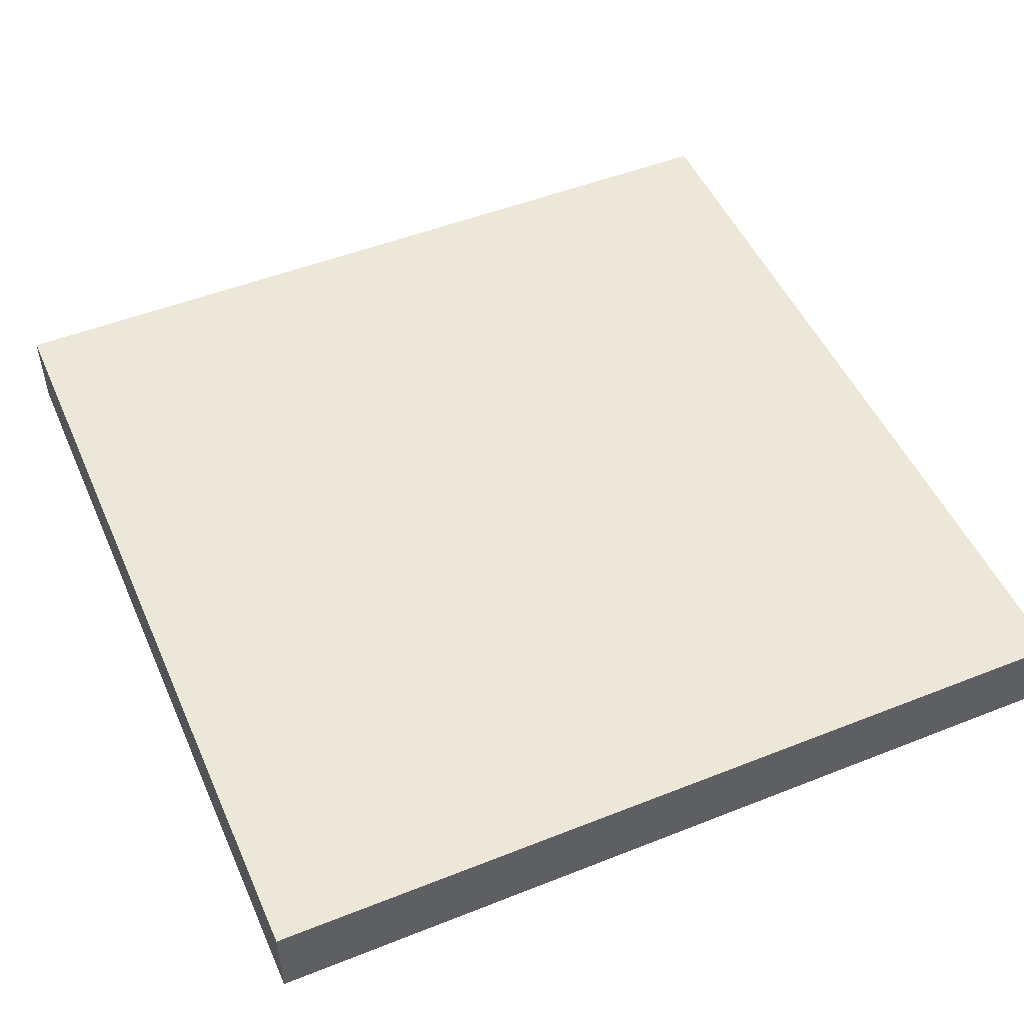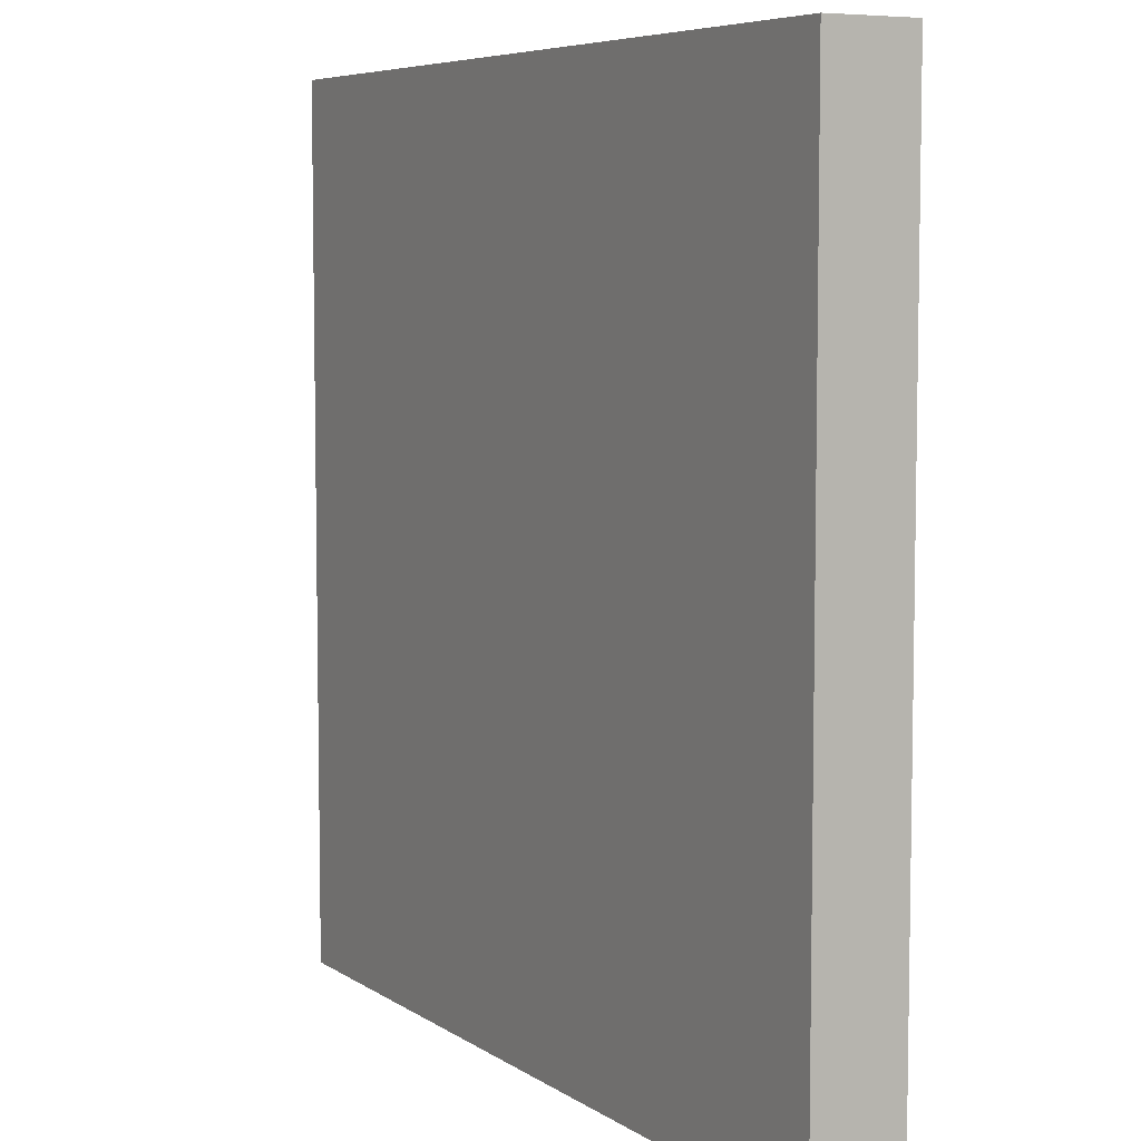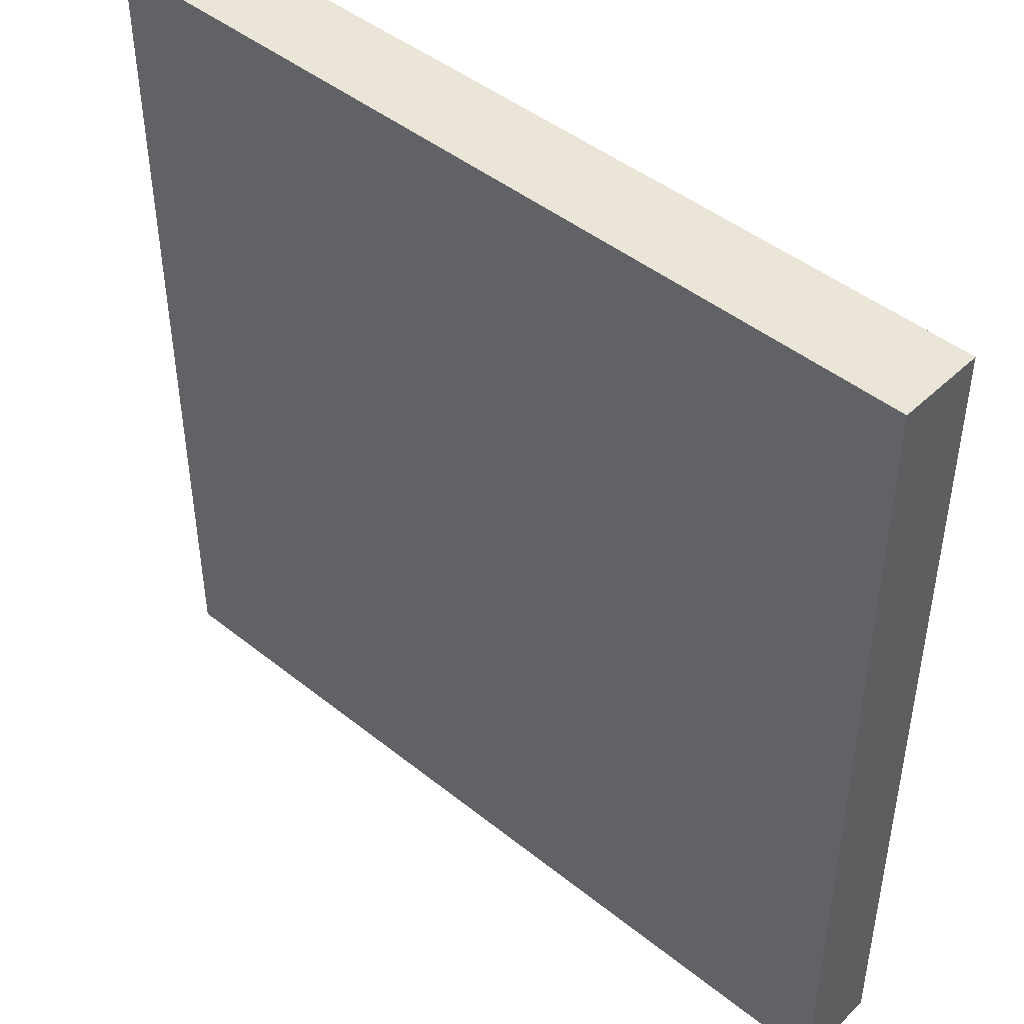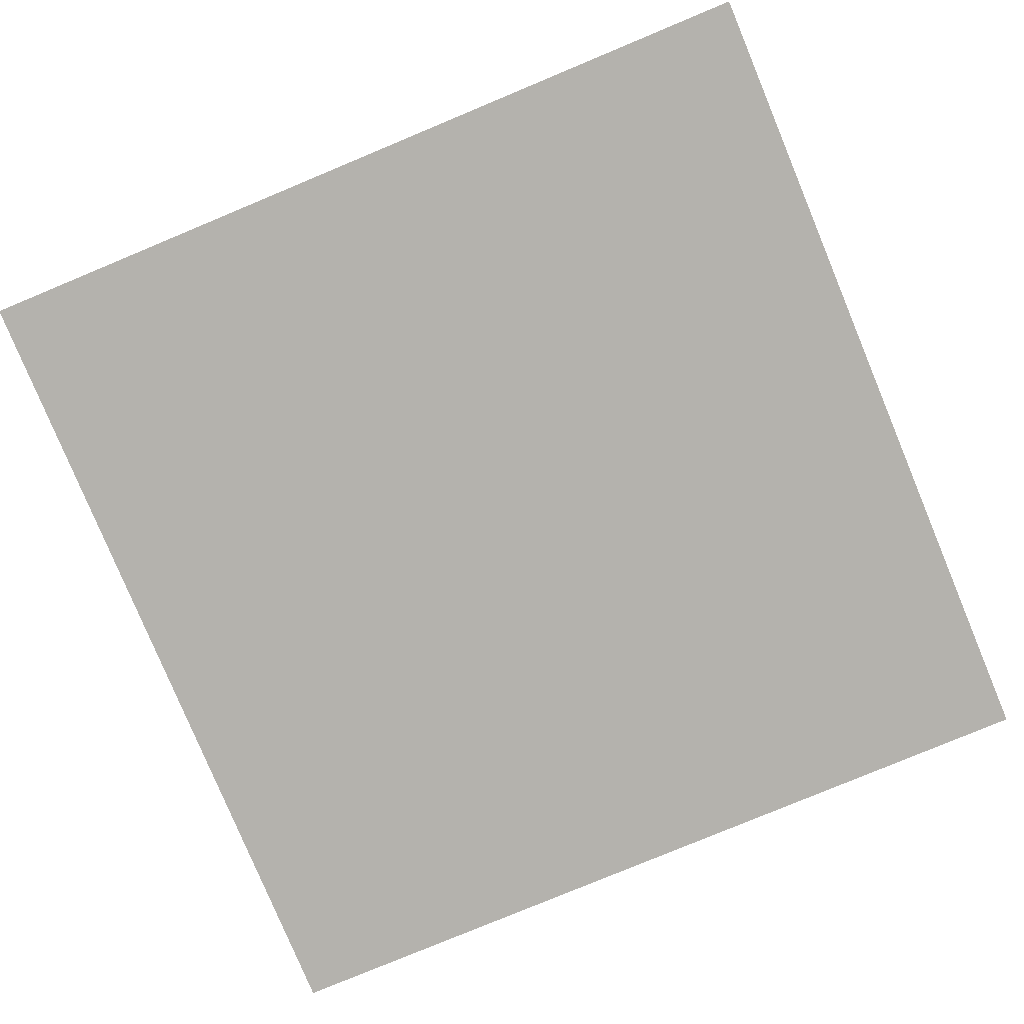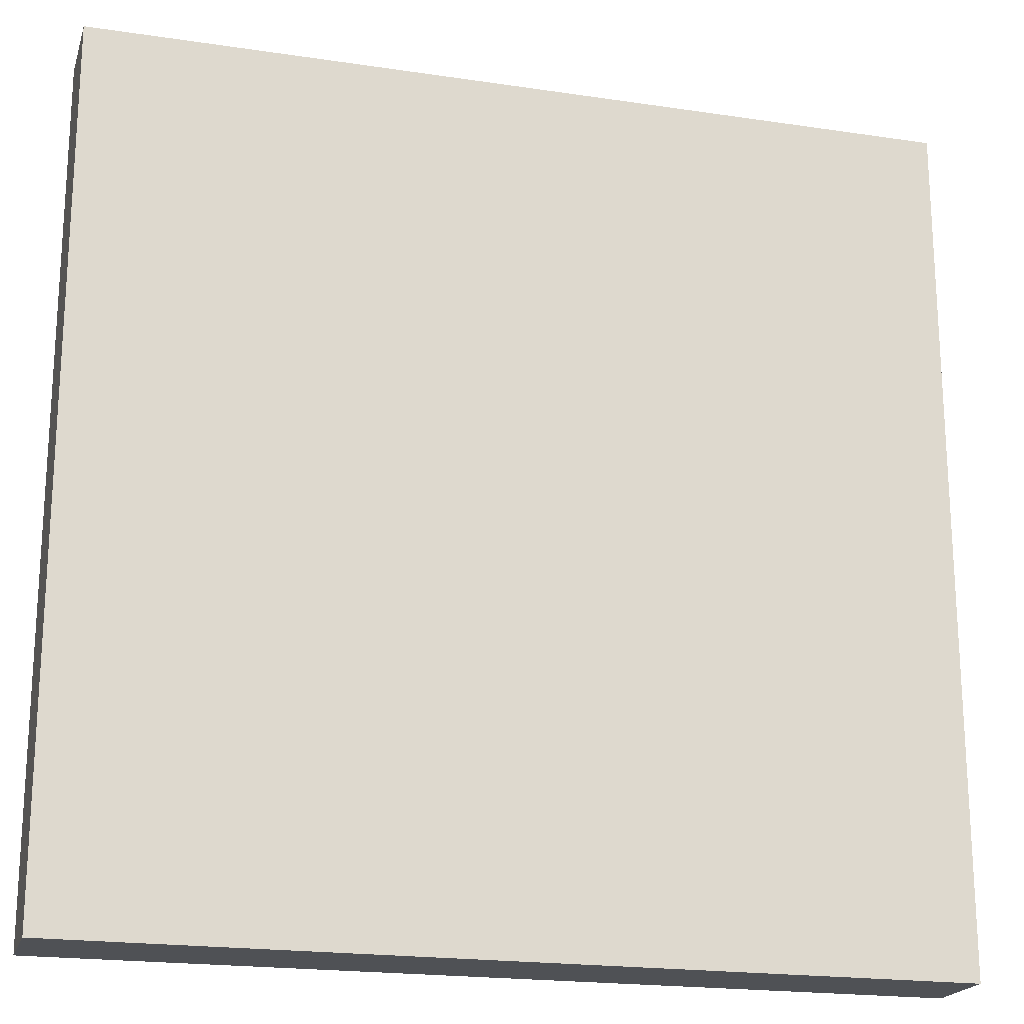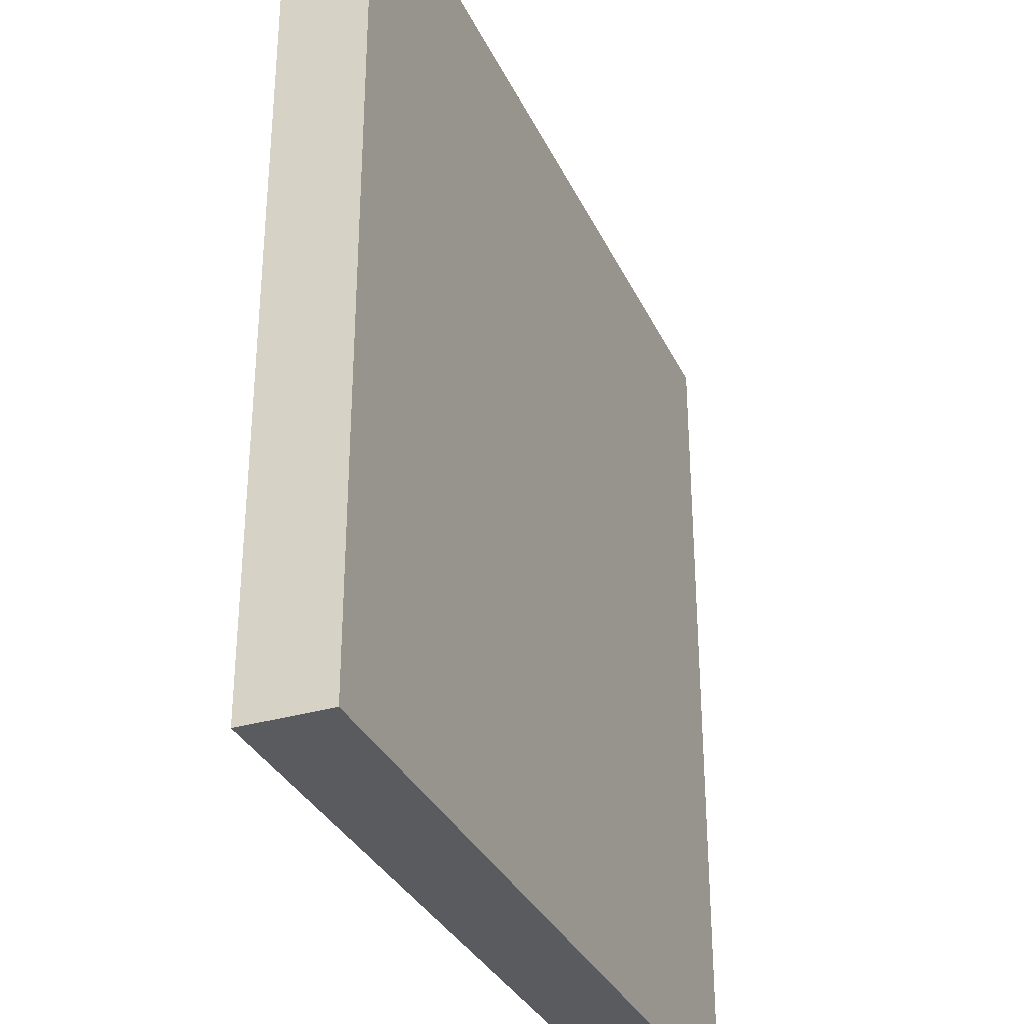
<metadata>
{"format":"obj","ext":"obj","renderer":"f3d","projection":"perspective","resolution":1024,"background":"white","views":[{"elev":50.1,"azim":156.5,"up":"+Y"},{"elev":6.5,"azim":-119.1,"up":"+Z"},{"elev":45.6,"azim":-137.4,"up":"+Z"},{"elev":-79.6,"azim":112.6,"up":"+Y"},{"elev":-20.1,"azim":-15.4,"up":"+Z"},{"elev":-32.7,"azim":112.2,"up":"+Z"}]}
</metadata>
<code>
o
v -0.5 0 0.5
v -0.5 0 0.4
v -0.5 0 0.3
v -0.5 0 0.1
v -0.5 0 -0.1
v -0.5 0 -0.5
v -0.5 0.1 0.5
v -0.5 0.1 0.4
v -0.5 0.1 0.3
v -0.5 0.1 0.1
v -0.5 0.1 -0.1
v -0.5 0.1 -0.5
v 0.5 0 0.5
v 0.5 0 0.3
v 0.5 0 0.1
v 0.5 0 -0.1
v 0.5 0 -0.4
v 0.5 0 -0.5
v 0.5 0.1 0.5
v 0.5 0.1 0.3
v 0.5 0.1 0.1
v 0.5 0.1 -0.1
v 0.5 0.1 -0.4
v 0.5 0.1 -0.5
v -0.5 0 0.5
v -0.5 0.1 0.5
v -0.3 0 0.5
v -0.3 0.1 0.5
v 0.5 0 0.5
v 0.5 0.1 0.5
v -0.5 0 -0.5
v -0.5 0.1 -0.5
v -0.3 0 -0.5
v -0.3 0.1 -0.5
v 0.5 0 -0.5
v 0.5 0.1 -0.5
v -0.5 0 0.5
v -0.3 0 0.5
v 0.5 0 0.5
v -0.5 0 0.4
v -0.4 0 0.4
v -0.1 0 0.4
v 0.4 0 0.4
v -0.5 0 0.3
v -0.4 0 0.3
v -0.3 0 0.3
v 0.4 0 0.3
v 0.5 0 0.3
v -0.2 0 0.2
v -0.1 0 0.2
v -0.5 0 0.1
v -0.4 0 0.1
v -0.3 0 0.1
v -0.2 0 0.1
v 0.4 0 0.1
v 0.5 0 0.1
v -0.4 0 0
v -0.3 0 0
v -0.5 0 -0.1
v -0.4 0 -0.1
v 0.3 0 -0.1
v 0.4 0 -0.1
v 0.5 0 -0.1
v 0.2 0 -0.2
v 0.3 0 -0.2
v 0.1 0 -0.3
v 0.2 0 -0.3
v -0.3 0 -0.4
v 0.1 0 -0.4
v 0.4 0 -0.4
v 0.5 0 -0.4
v -0.5 0 -0.5
v -0.3 0 -0.5
v 0.5 0 -0.5
v -0.5 0.1 0.5
v -0.3 0.1 0.5
v 0.5 0.1 0.5
v -0.5 0.1 0.4
v -0.4 0.1 0.4
v -0.1 0.1 0.4
v 0.4 0.1 0.4
v -0.5 0.1 0.3
v -0.4 0.1 0.3
v -0.3 0.1 0.3
v 0.4 0.1 0.3
v 0.5 0.1 0.3
v -0.2 0.1 0.2
v -0.1 0.1 0.2
v -0.5 0.1 0.1
v -0.4 0.1 0.1
v -0.3 0.1 0.1
v -0.2 0.1 0.1
v 0.4 0.1 0.1
v 0.5 0.1 0.1
v -0.4 0.1 0
v -0.3 0.1 0
v -0.5 0.1 -0.1
v -0.4 0.1 -0.1
v 0.3 0.1 -0.1
v 0.4 0.1 -0.1
v 0.5 0.1 -0.1
v 0.2 0.1 -0.2
v 0.3 0.1 -0.2
v 0.1 0.1 -0.3
v 0.2 0.1 -0.3
v -0.3 0.1 -0.4
v 0.1 0.1 -0.4
v 0.4 0.1 -0.4
v 0.5 0.1 -0.4
v -0.5 0.1 -0.5
v -0.3 0.1 -0.5
v 0.5 0.1 -0.5
f 7 2 1
f 8 3 2
f 8 2 7
f 9 4 3
f 9 3 8
f 10 5 4
f 10 4 9
f 11 6 5
f 11 5 10
f 12 6 11
f 13 14 19
f 14 15 20
f 19 14 20
f 15 16 21
f 20 15 21
f 16 17 22
f 21 16 22
f 17 18 23
f 22 17 23
f 23 18 24
f 27 26 25
f 28 26 27
f 29 28 27
f 30 28 29
f 31 32 33
f 33 32 34
f 33 34 35
f 35 34 36
f 40 38 37
f 41 38 40
f 42 39 38
f 43 39 42
f 44 41 40
f 45 38 41
f 45 41 44
f 46 42 38
f 46 38 45
f 47 39 43
f 47 43 42
f 48 39 47
f 49 42 46
f 49 46 45
f 50 48 47
f 50 42 49
f 50 47 42
f 51 45 44
f 52 49 45
f 52 45 51
f 53 49 52
f 54 50 49
f 54 49 53
f 55 48 50
f 55 50 54
f 56 48 55
f 57 53 52
f 57 52 51
f 58 54 53
f 58 53 57
f 58 55 54
f 59 57 51
f 60 58 57
f 60 57 59
f 61 55 58
f 61 58 60
f 62 56 55
f 62 55 61
f 63 56 62
f 64 60 59
f 64 61 60
f 65 62 61
f 65 61 64
f 66 64 59
f 67 65 64
f 67 64 66
f 68 66 59
f 69 67 66
f 69 66 68
f 70 63 62
f 70 67 69
f 70 62 65
f 70 65 67
f 71 63 70
f 72 68 59
f 73 69 68
f 73 68 72
f 73 70 69
f 73 71 70
f 74 71 73
f 75 76 78
f 78 76 79
f 76 77 80
f 80 77 81
f 78 79 82
f 79 76 83
f 82 79 83
f 76 80 84
f 83 76 84
f 81 77 85
f 80 81 85
f 85 77 86
f 84 80 87
f 83 84 87
f 85 86 88
f 87 80 88
f 80 85 88
f 82 83 89
f 83 87 90
f 89 83 90
f 90 87 91
f 87 88 92
f 91 87 92
f 88 86 93
f 92 88 93
f 93 86 94
f 90 91 95
f 89 90 95
f 91 92 96
f 95 91 96
f 92 93 96
f 89 95 97
f 95 96 98
f 97 95 98
f 96 93 99
f 98 96 99
f 93 94 100
f 99 93 100
f 100 94 101
f 97 98 102
f 98 99 102
f 99 100 103
f 102 99 103
f 97 102 104
f 102 103 105
f 104 102 105
f 97 104 106
f 104 105 107
f 106 104 107
f 100 101 108
f 107 105 108
f 103 100 108
f 105 103 108
f 108 101 109
f 97 106 110
f 106 107 111
f 110 106 111
f 107 108 111
f 108 109 111
f 111 109 112

</code>
